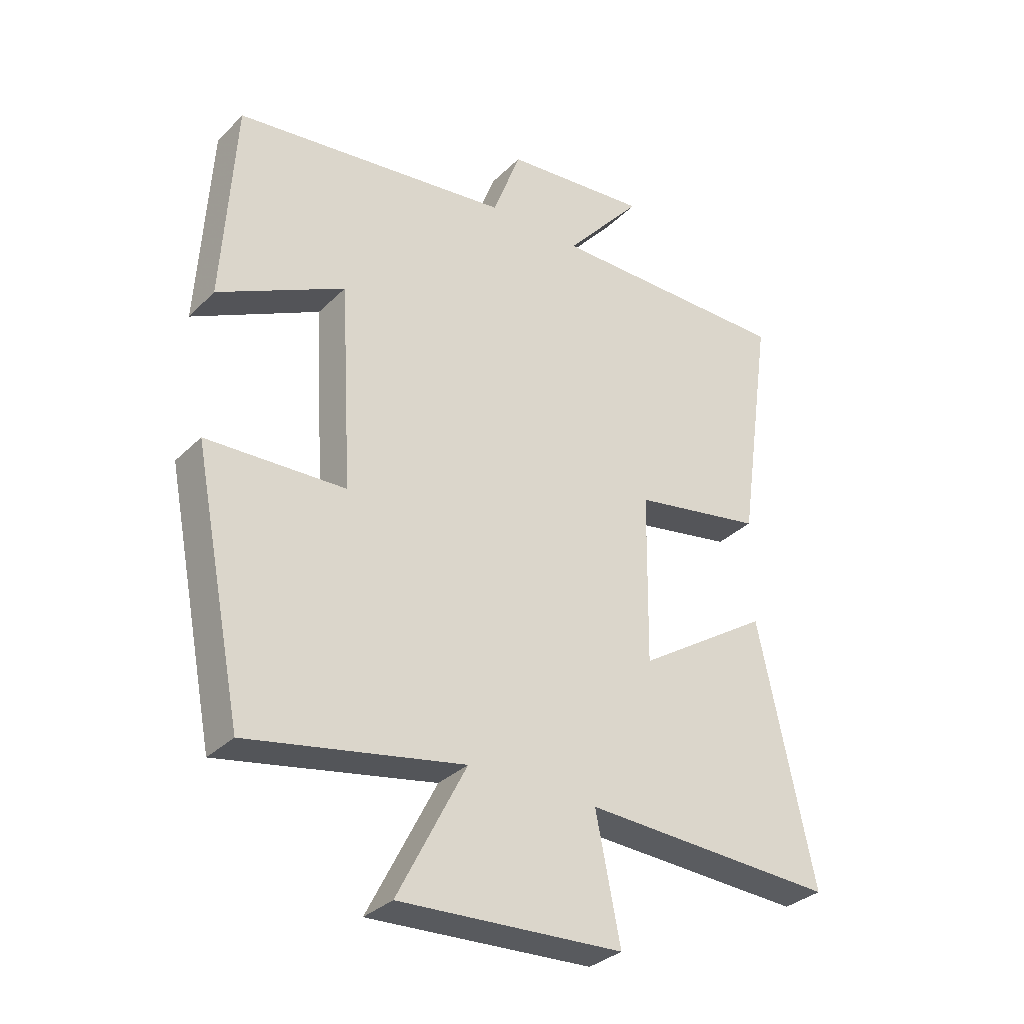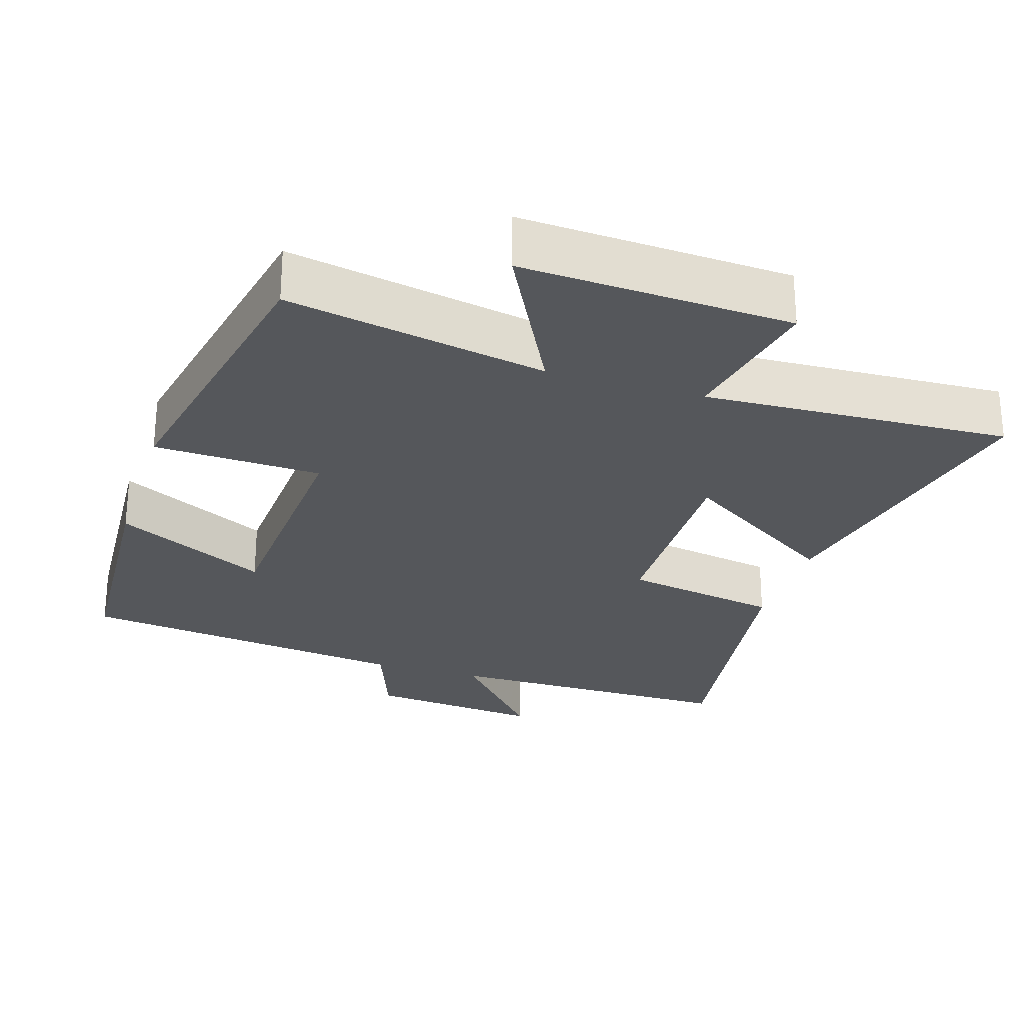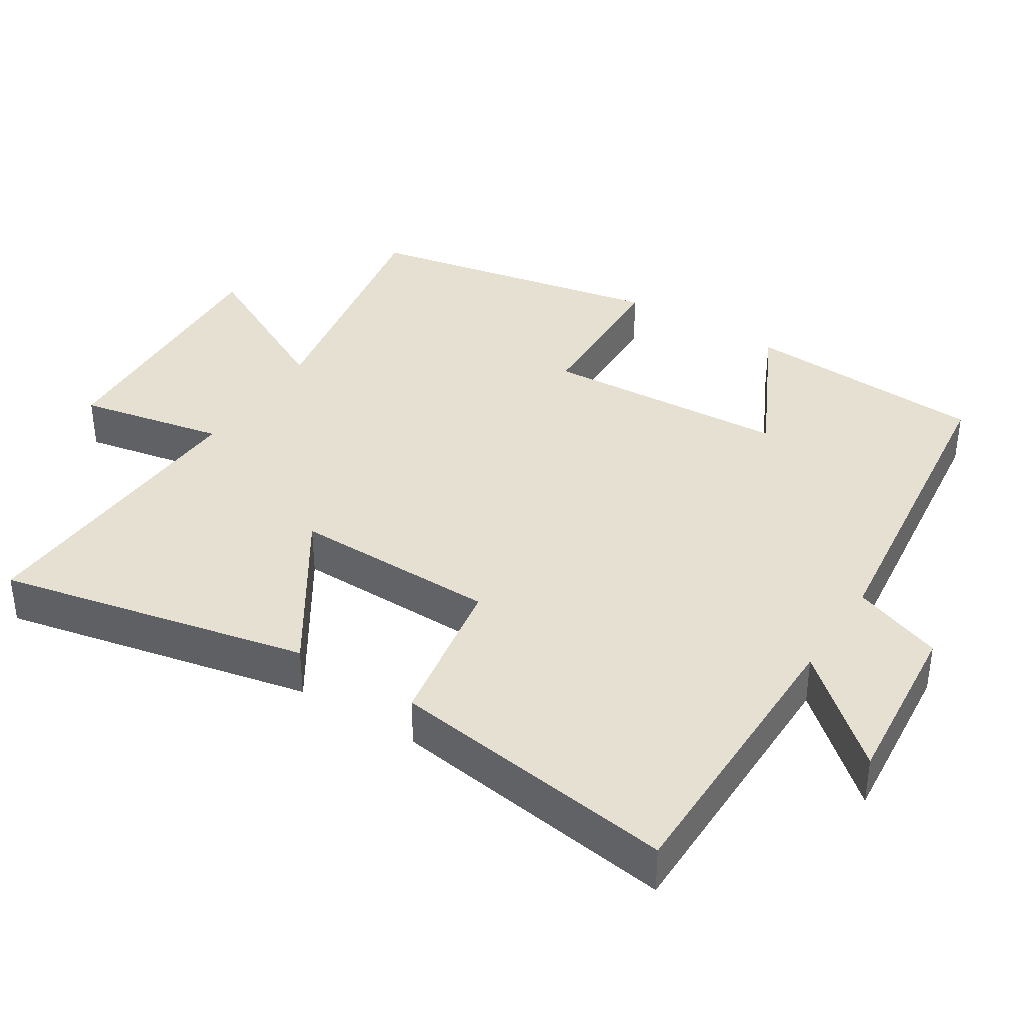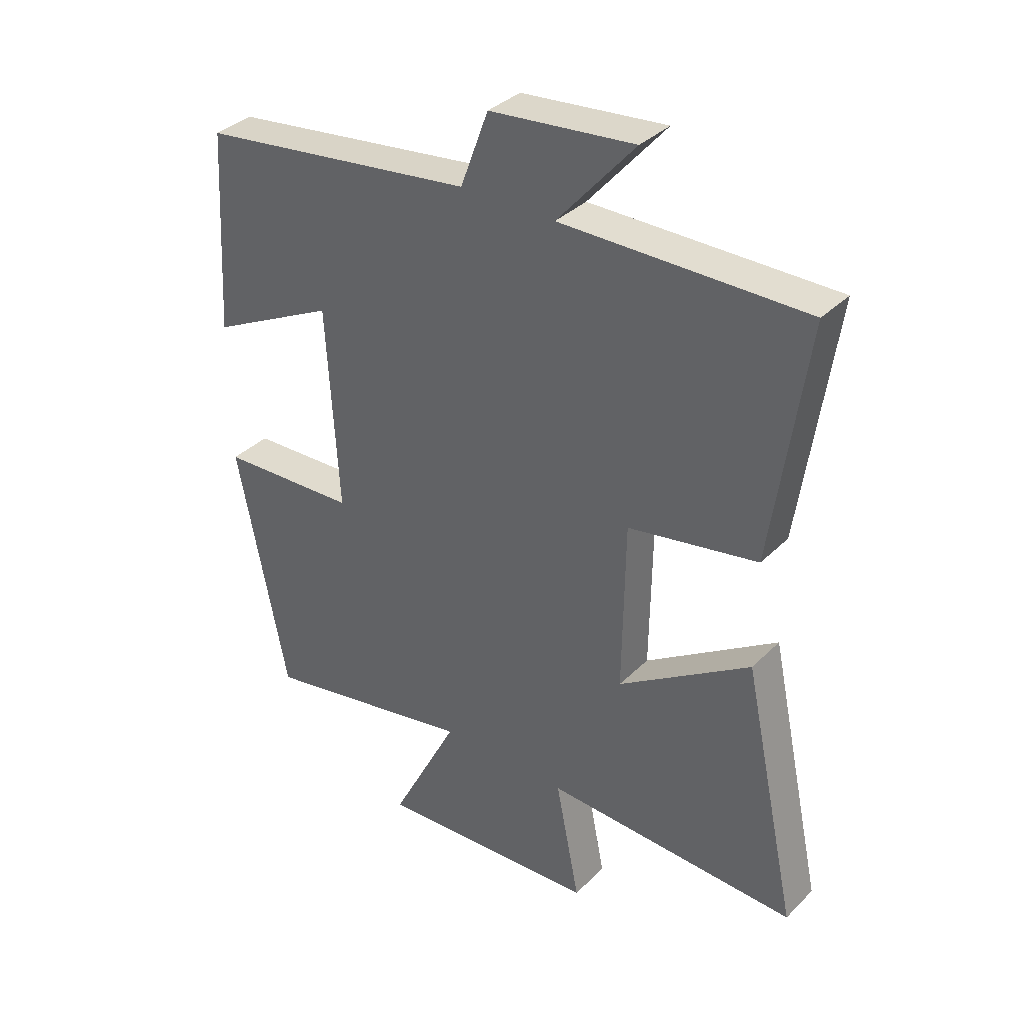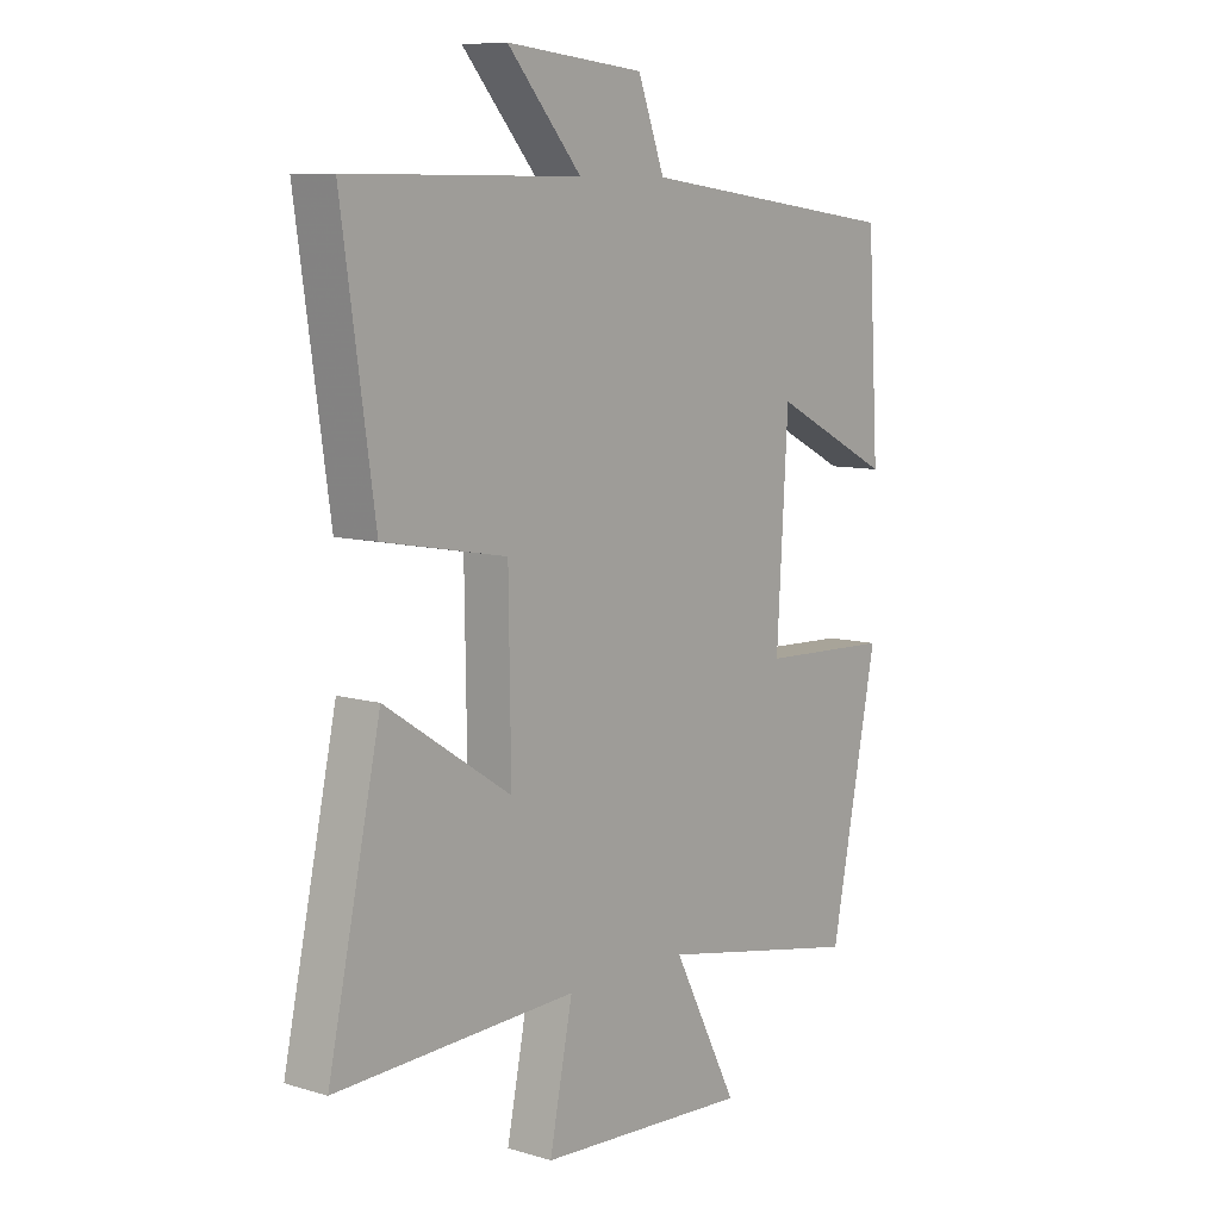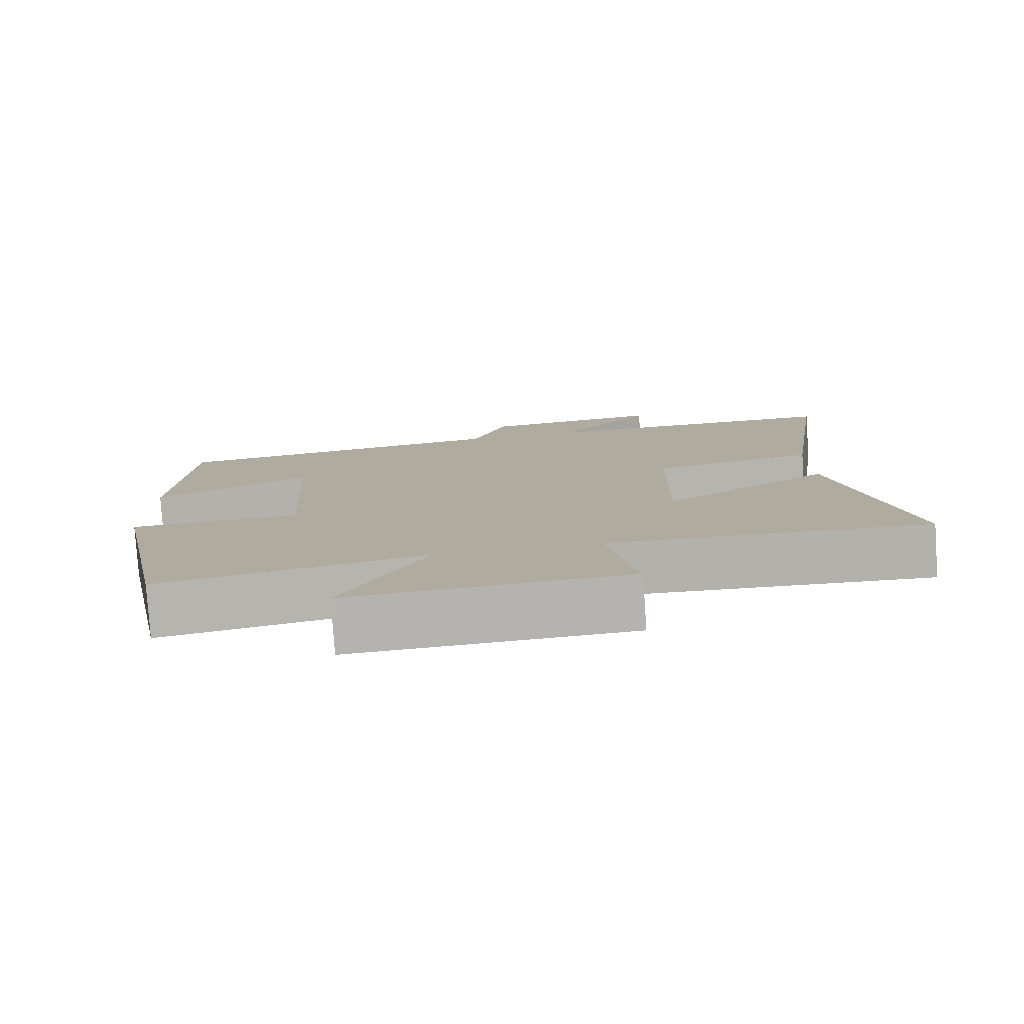
<metadata>
{"format":"obj","ext":"obj","renderer":"f3d","projection":"perspective","resolution":1024,"background":"white","views":[{"elev":-32.6,"azim":143.1,"up":"+Z"},{"elev":-26.7,"azim":162.6,"up":"+Y"},{"elev":37.6,"azim":-57.4,"up":"+Y"},{"elev":35.4,"azim":-142.0,"up":"+Z"},{"elev":8.7,"azim":-51.1,"up":"+Z"},{"elev":-79.7,"azim":-176.1,"up":"+Z"}]}
</metadata>
<code>
v 0.48 0.07 0.441
v 0.5 0.07 0.1
v 0.287 0.07 0.207
v 0.267 0.07 -0.137
v 0.5 0.07 -0.146
v 0.416 0.07 -0.569
v 0.054 0.07 -0.5
v 0.169 0.07 -0.725
v -0.207 0.07 -0.705
v -0.166 0.07 -0.5
v -0.593 0.07 -0.519
v -0.5 0.07 -0.085
v -0.277 0.07 -0.23
v -0.281 0.07 0.058
v -0.5 0.07 0.097
v -0.558 0.07 0.501
v -0.146 0.07 0.5
v -0.277 0.07 0.651
v -0.033 0.07 0.627
v 0.014 0.07 0.5
v 0.48 0 0.441
v 0.5 0 0.1
v 0.287 0 0.207
v 0.267 0 -0.137
v 0.5 0 -0.146
v 0.416 0 -0.569
v 0.054 0 -0.5
v 0.169 0 -0.725
v -0.207 0 -0.705
v -0.166 0 -0.5
v -0.593 0 -0.519
v -0.5 0 -0.085
v -0.277 0 -0.23
v -0.281 0 0.058
v -0.5 0 0.097
v -0.558 0 0.501
v -0.146 0 0.5
v -0.277 0 0.651
v -0.033 0 0.627
v 0.014 0 0.5
f 17 18 19 20
f 17 20 1 2
f 14 15 16 17
f 13 14 17
f 10 11 12 13
f 10 13 17
f 7 8 9 10
f 7 10 17
f 4 5 6 7
f 3 4 7 17
f 2 3 17
f 40 39 38 37
f 22 21 40 37
f 37 36 35 34
f 37 34 33
f 33 32 31 30
f 37 33 30
f 30 29 28 27
f 37 30 27
f 27 26 25 24
f 37 27 24 23
f 37 23 22
f 1 21 22 2
f 2 22 23 3
f 3 23 24 4
f 4 24 25 5
f 5 25 26 6
f 6 26 27 7
f 7 27 28 8
f 8 28 29 9
f 9 29 30 10
f 10 30 31 11
f 11 31 32 12
f 12 32 33 13
f 13 33 34 14
f 14 34 35 15
f 15 35 36 16
f 16 36 37 17
f 17 37 38 18
f 18 38 39 19
f 19 39 40 20
f 20 40 21 1

</code>
